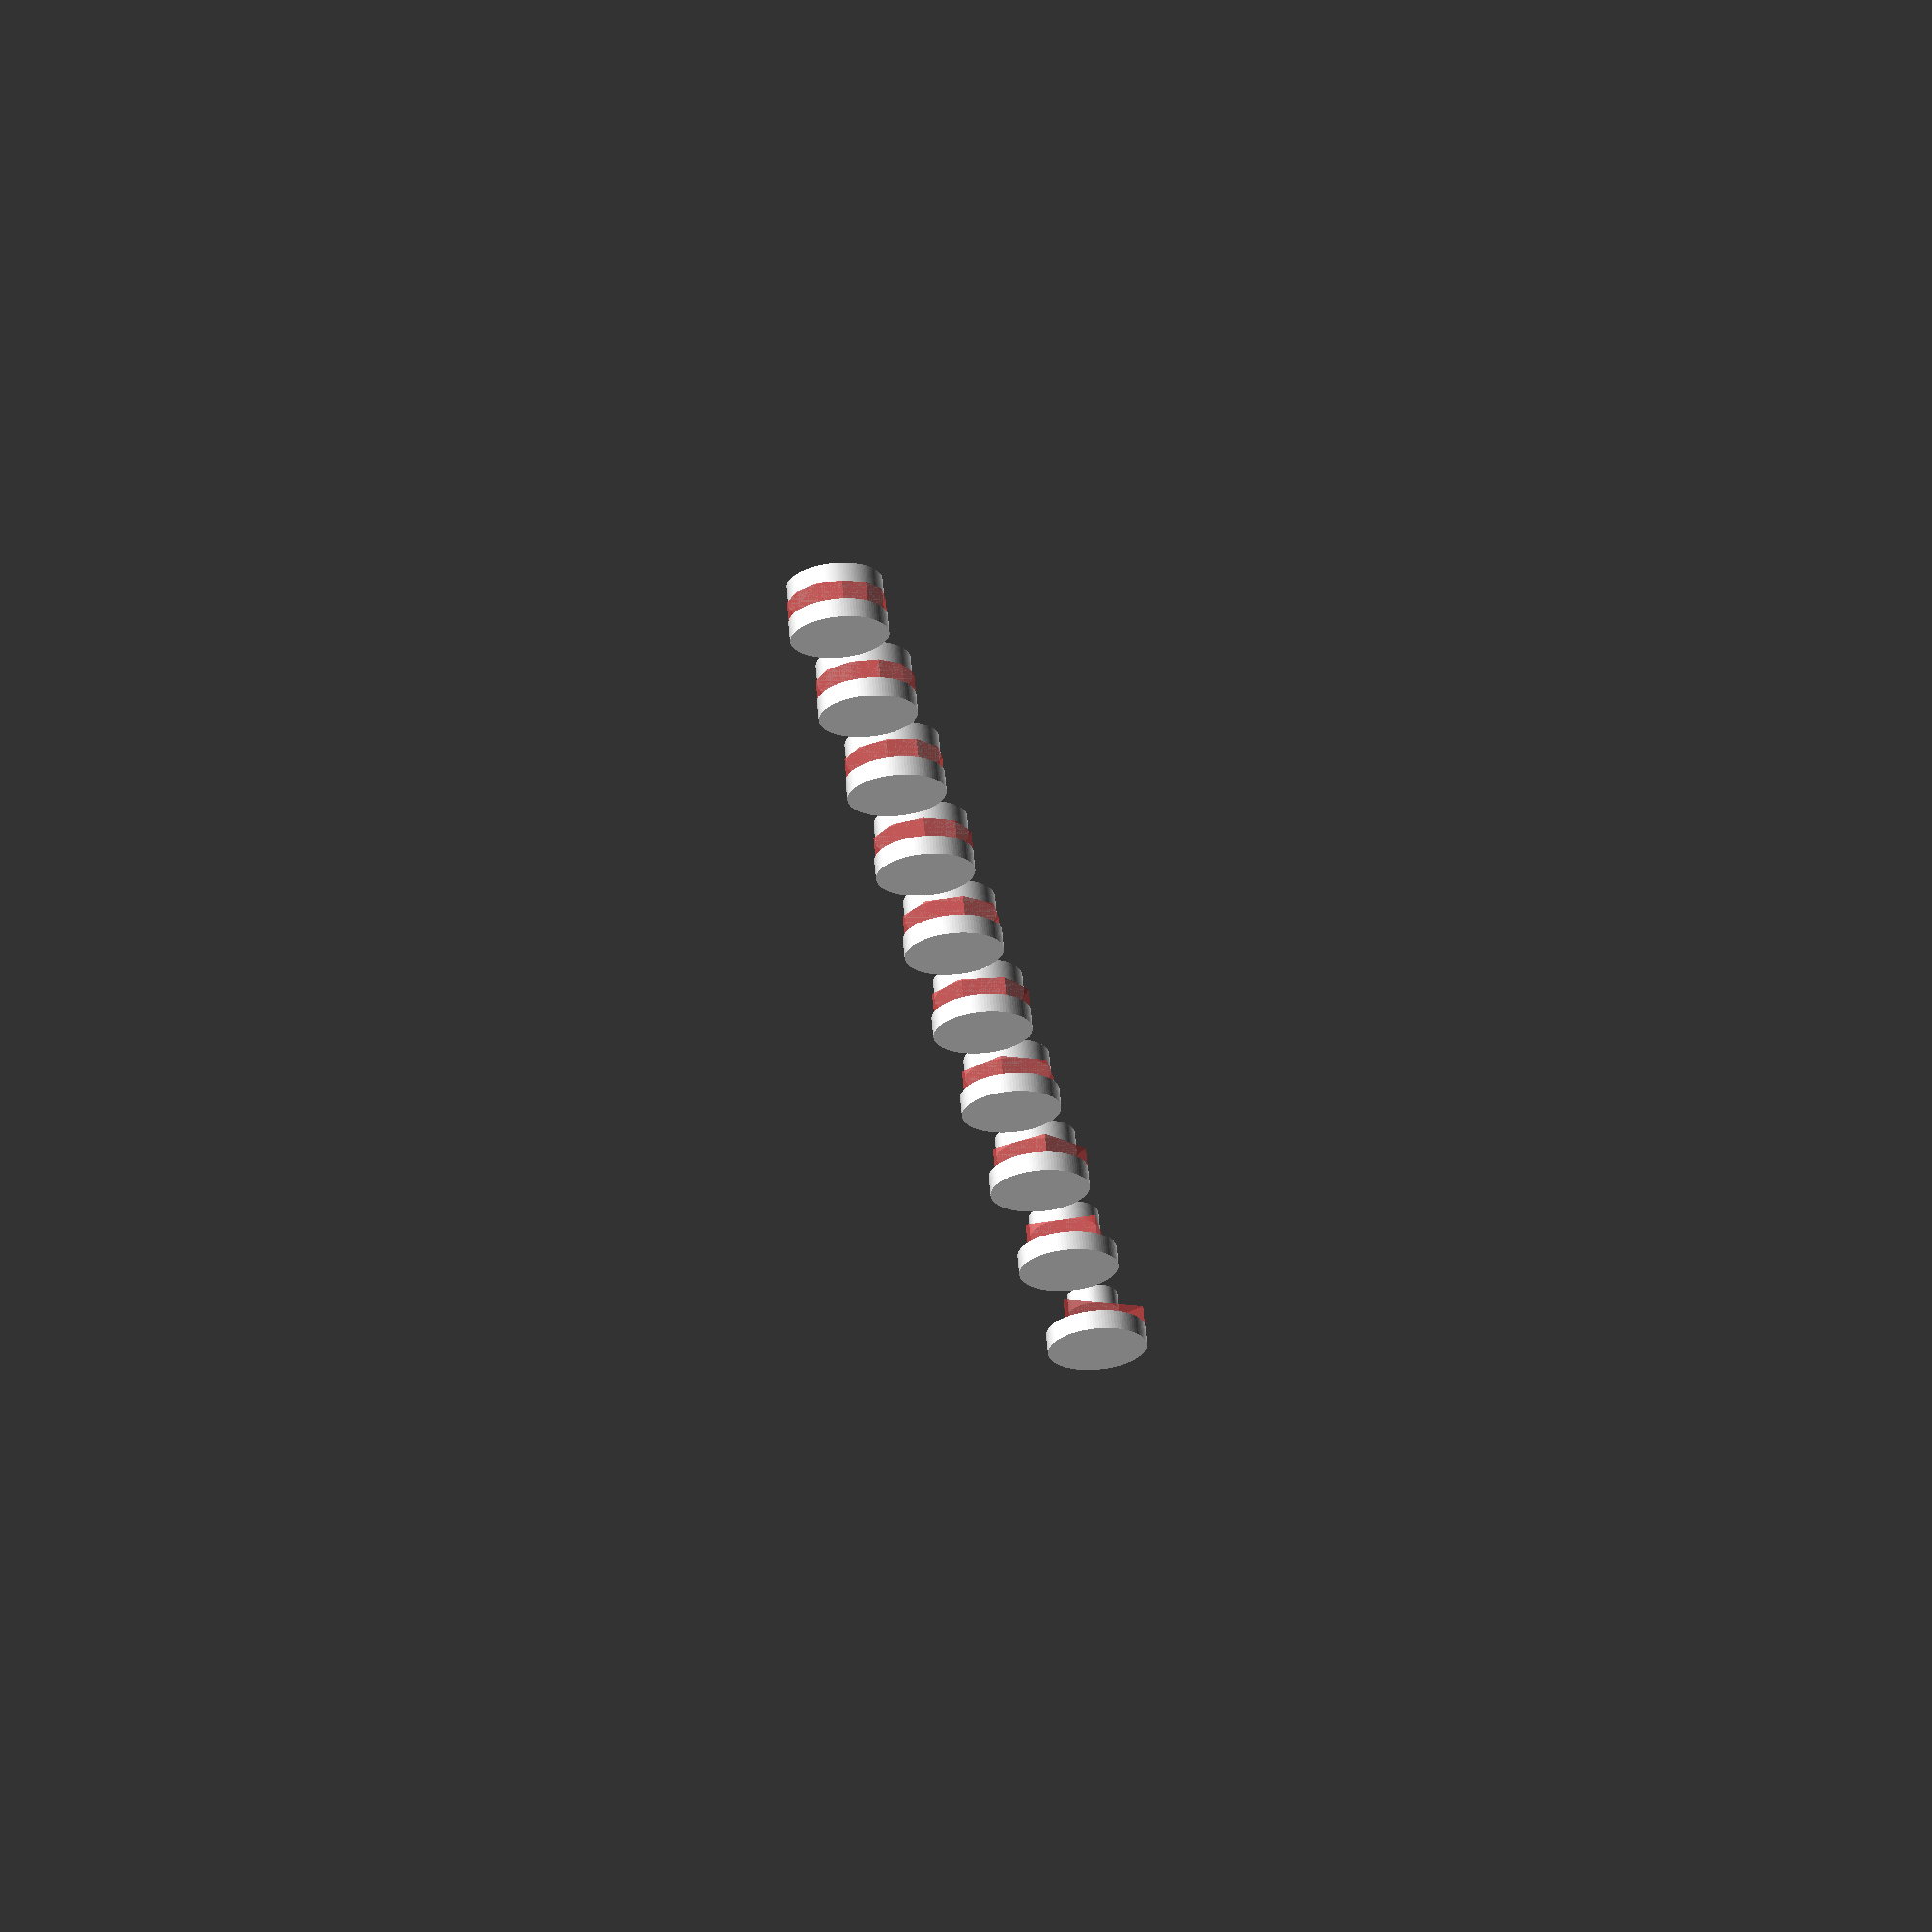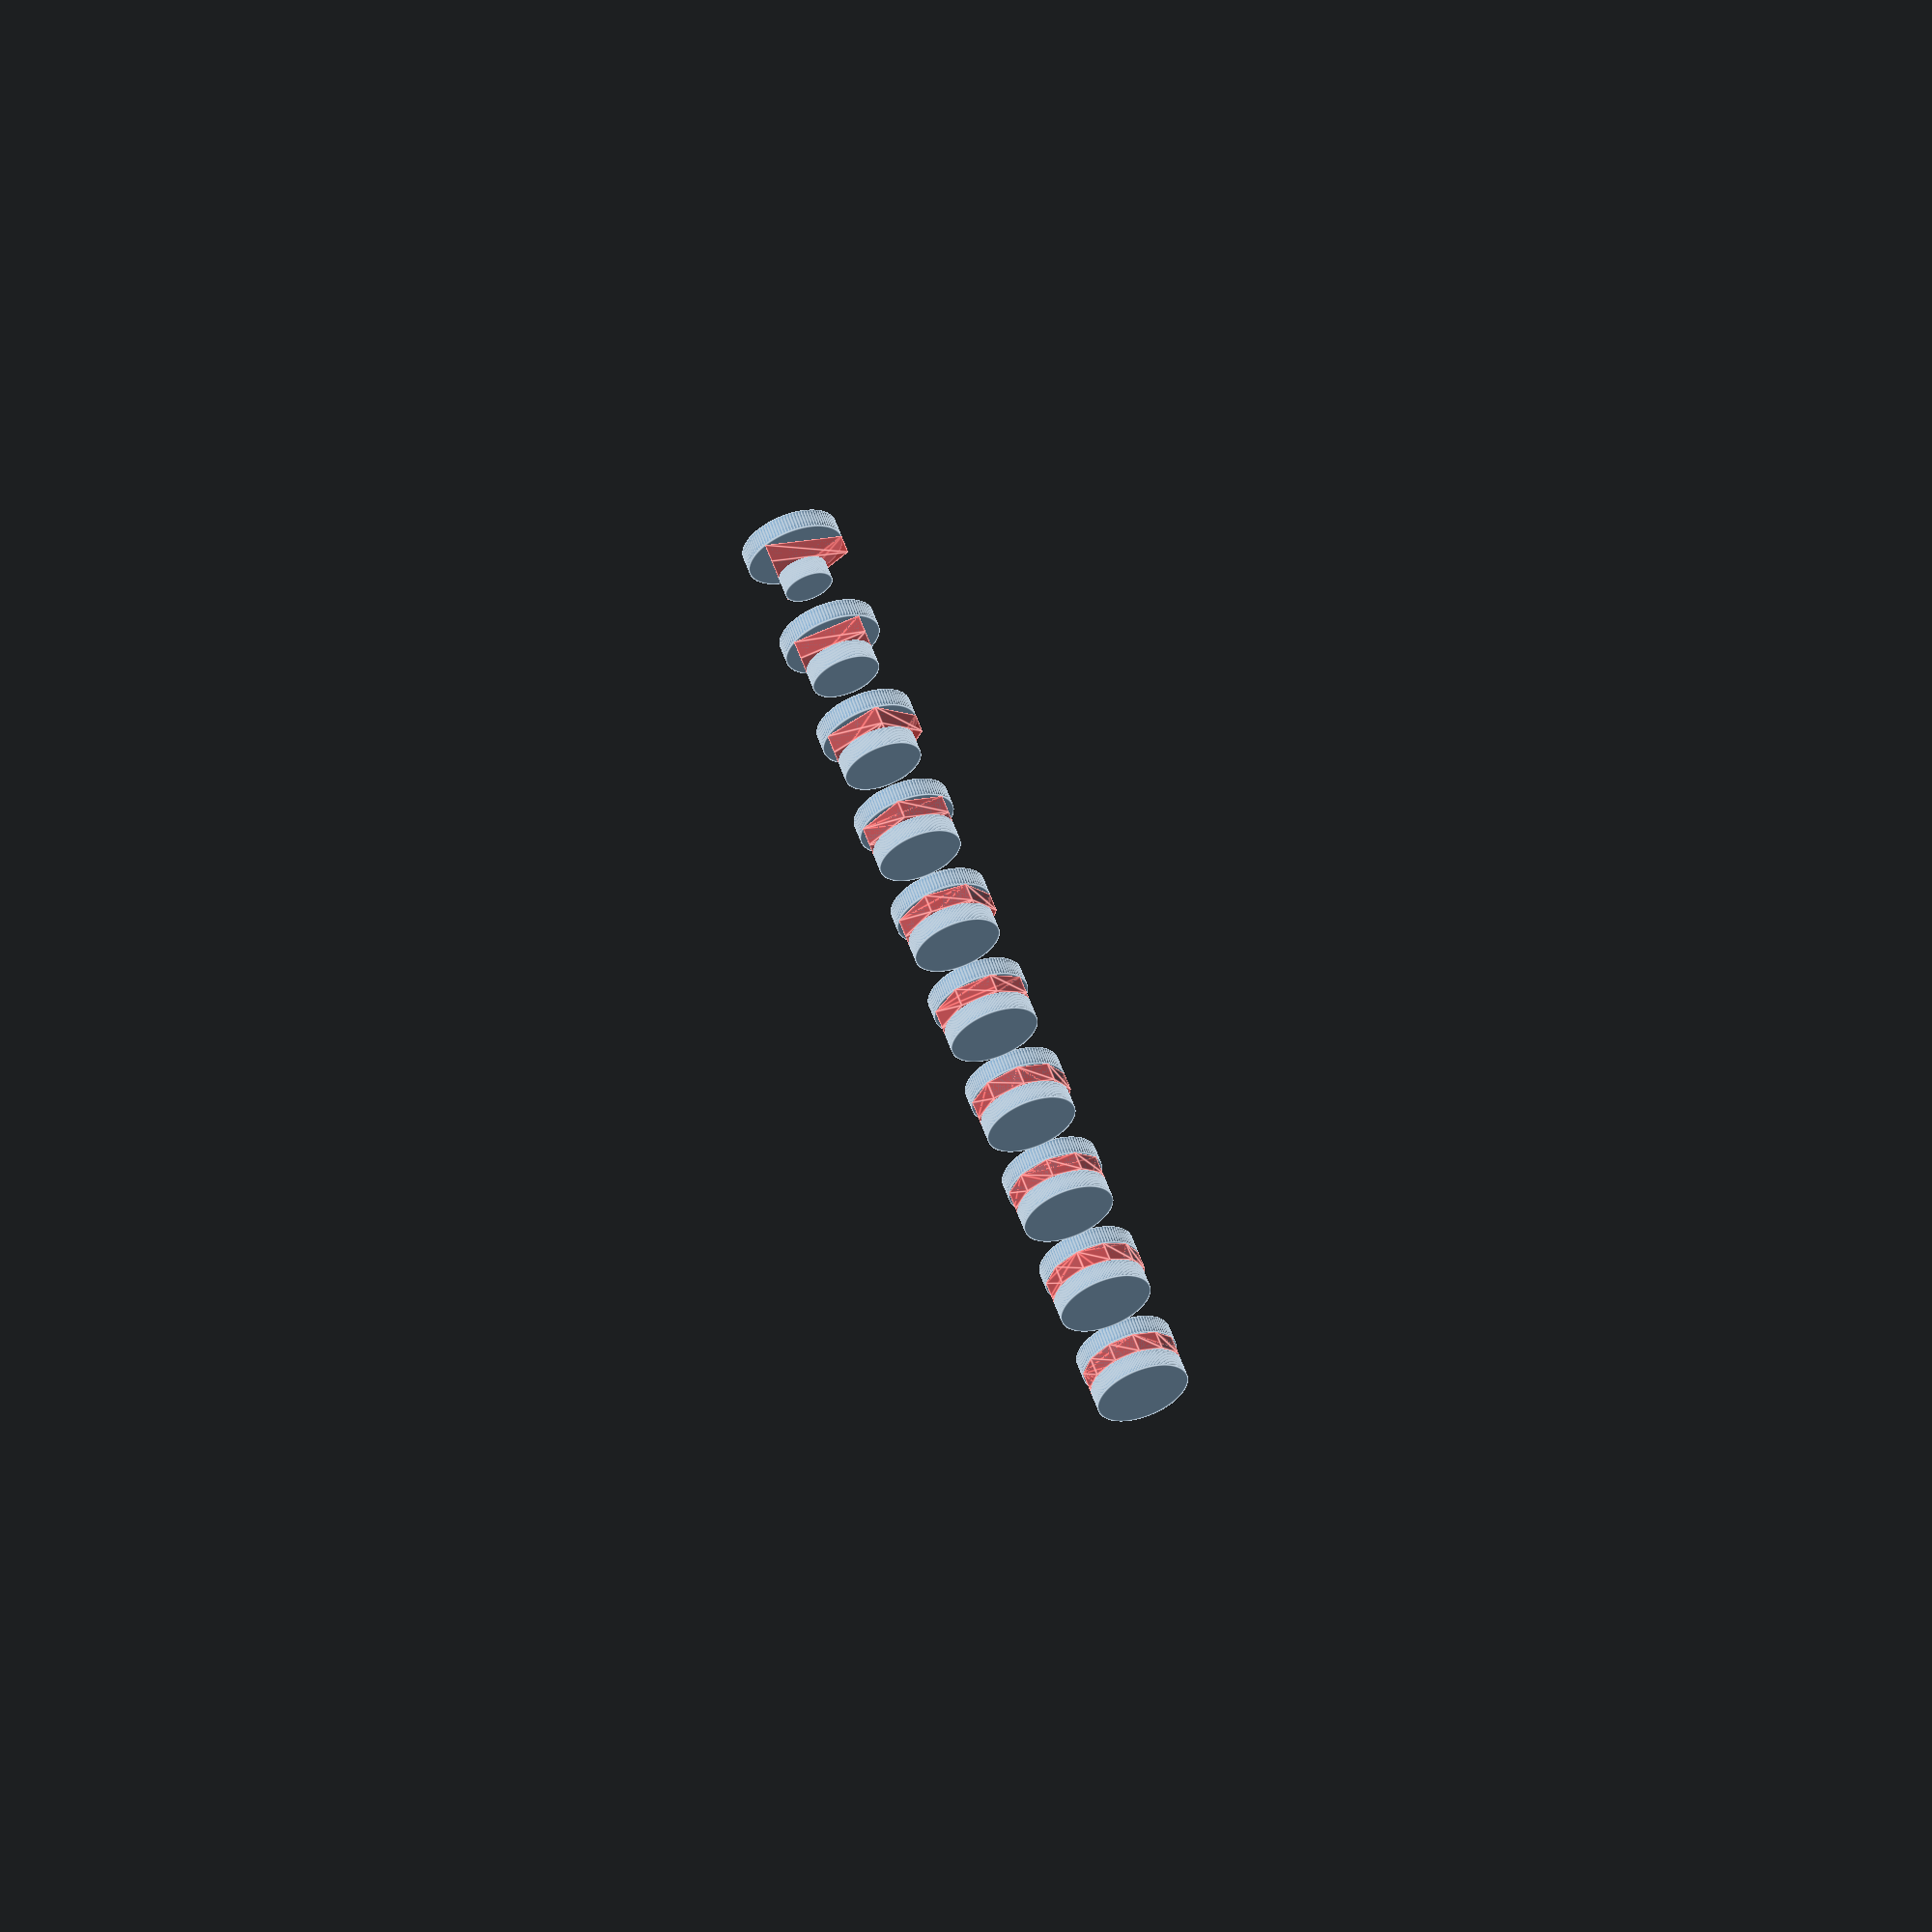
<openscad>
//cylinder(d=8, h=5, $fn=5);
//cylinder(d=6, h=10, $fn=6);
//cylinder(d=5, h=15, $fn=8);

module layout_shapes() {
for (i=[3:12]) {
    translate([10*i,0,0]) cylinder(d=5, h=1, $fn=100);
    #translate([10*i,0,1]) linear_extrude(1) reg_poly(5, i);
    translate([10*i, 0, 2]) cylinder (d=circumscribed(5, i), h=1, $fn=200);
}
}

module reg_poly(d, n, rotation=0) {
    // regular polygon with base parallel to x-axis
    // diameter = circumscribed circle
    // for inscribed circle (equal to across-flats) use
    // d = inscribed(desired value)
    rot = n%2 == 0 ? 90+(180/n)+rotation : 90+rotation; 
    rotate([0,0,rot]) circle(d=d, $fn=n);
}

// The diameter of an inscribed circle of a polygon
//  specified by its circumscribed circle
function inscribed(d, n) = (d / sin(90*(n-2)/n));

// The diameter of an circumcribed circle of a polygon
//  specified by its inscribed circle
function circumscribed(d, n) = (d * sin(90*(n-2)/n));

layout_shapes();
for (i=[3:16]) {
    //echo(90*(i-2)/i);
    echo(circumscribed(5, i));
}
</openscad>
<views>
elev=294.4 azim=278.3 roll=175.0 proj=o view=solid
elev=301.1 azim=78.6 roll=340.5 proj=o view=edges
</views>
